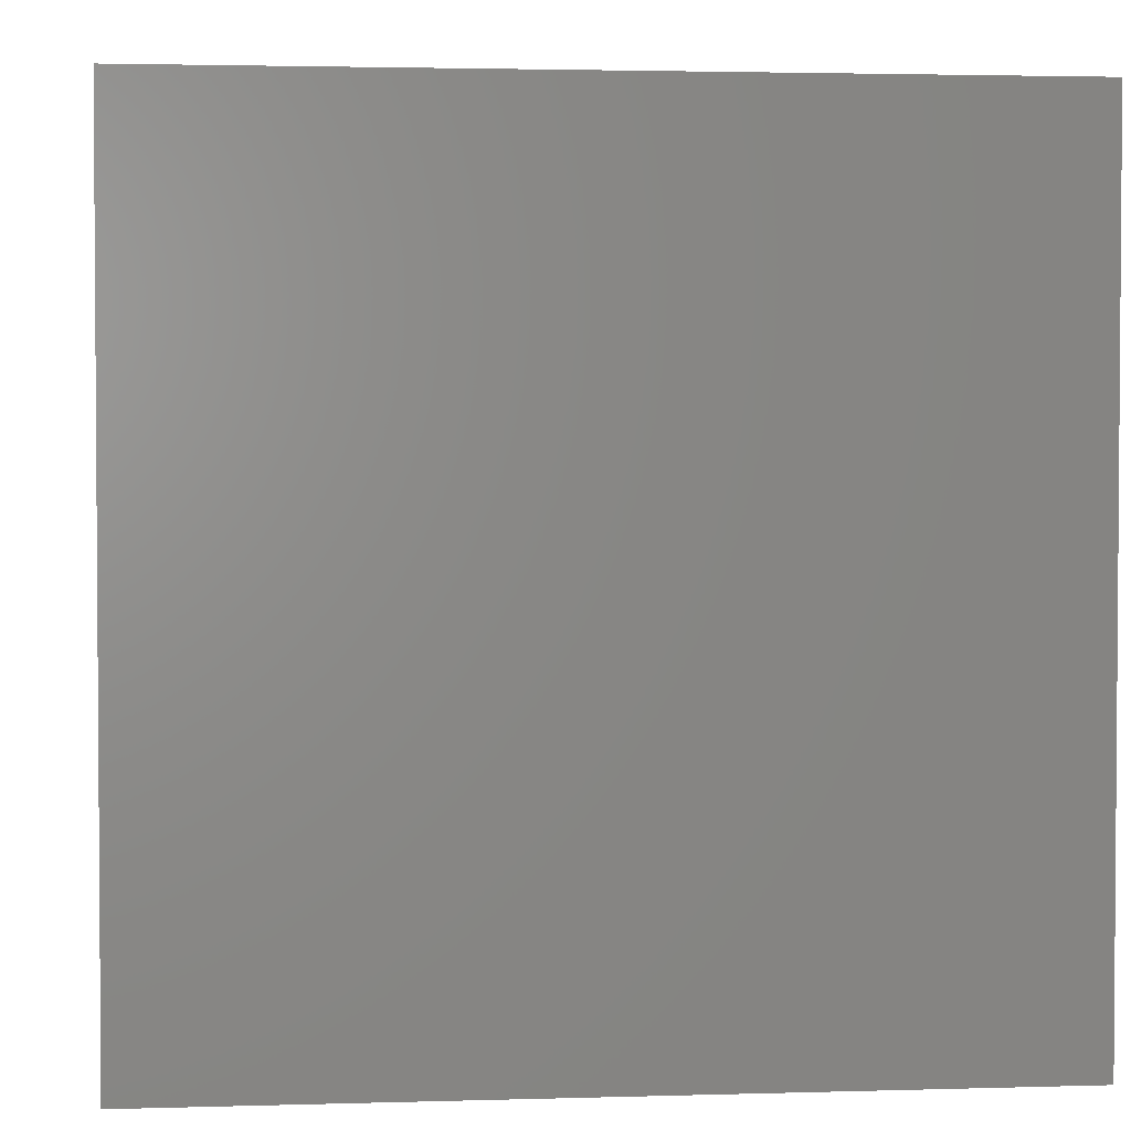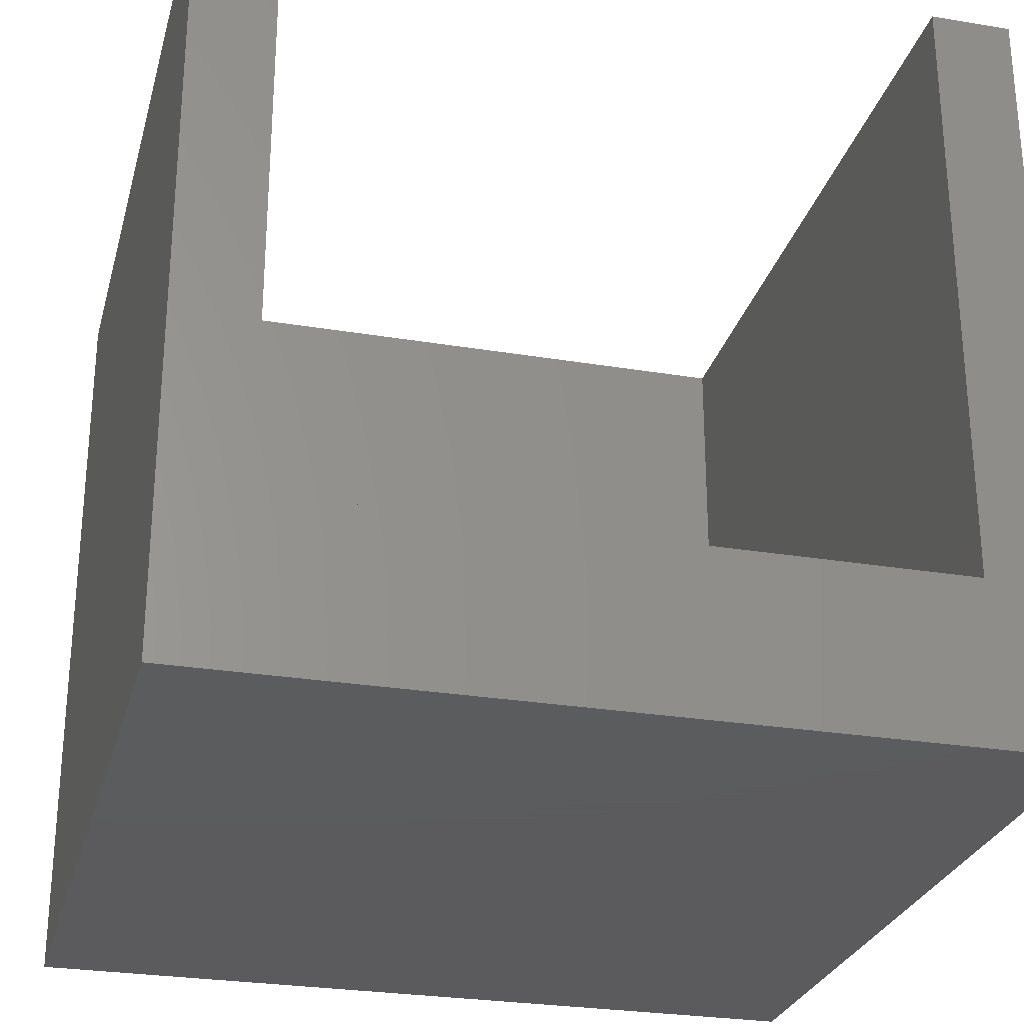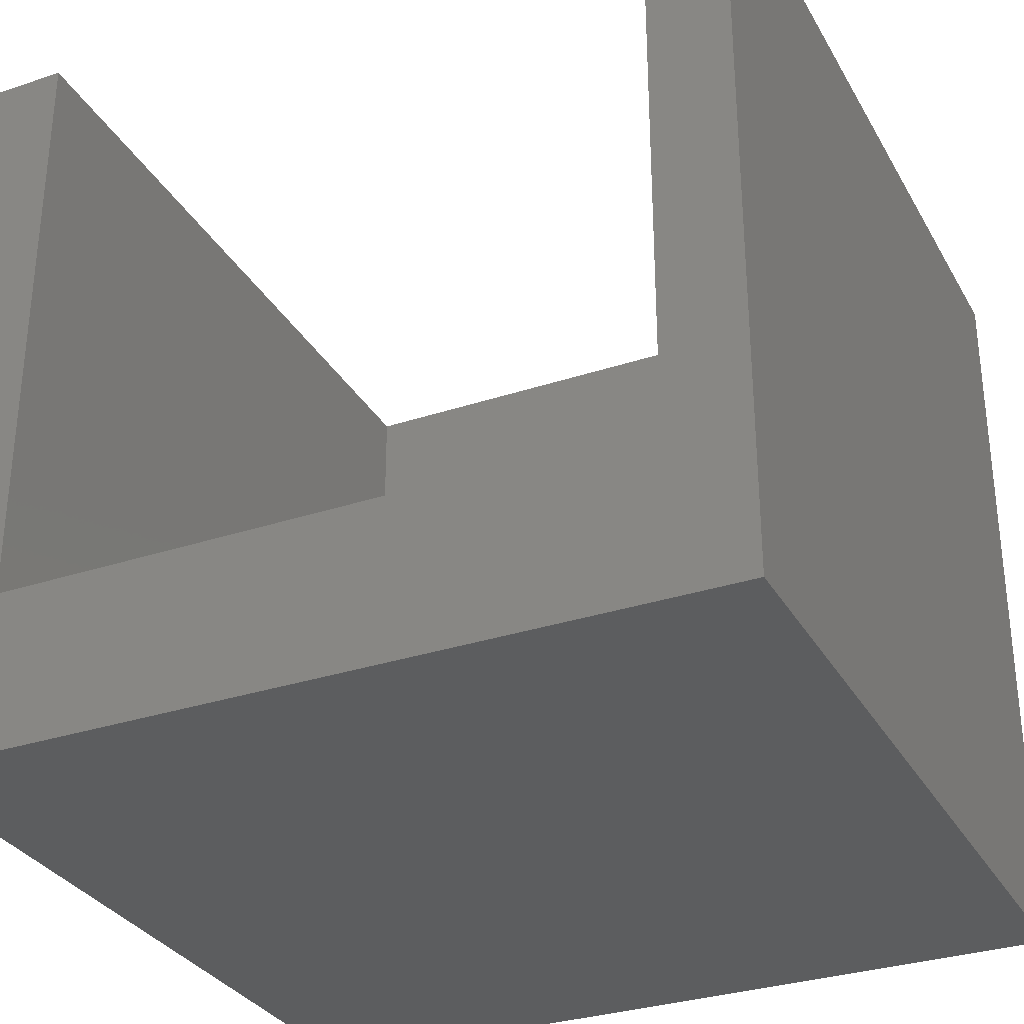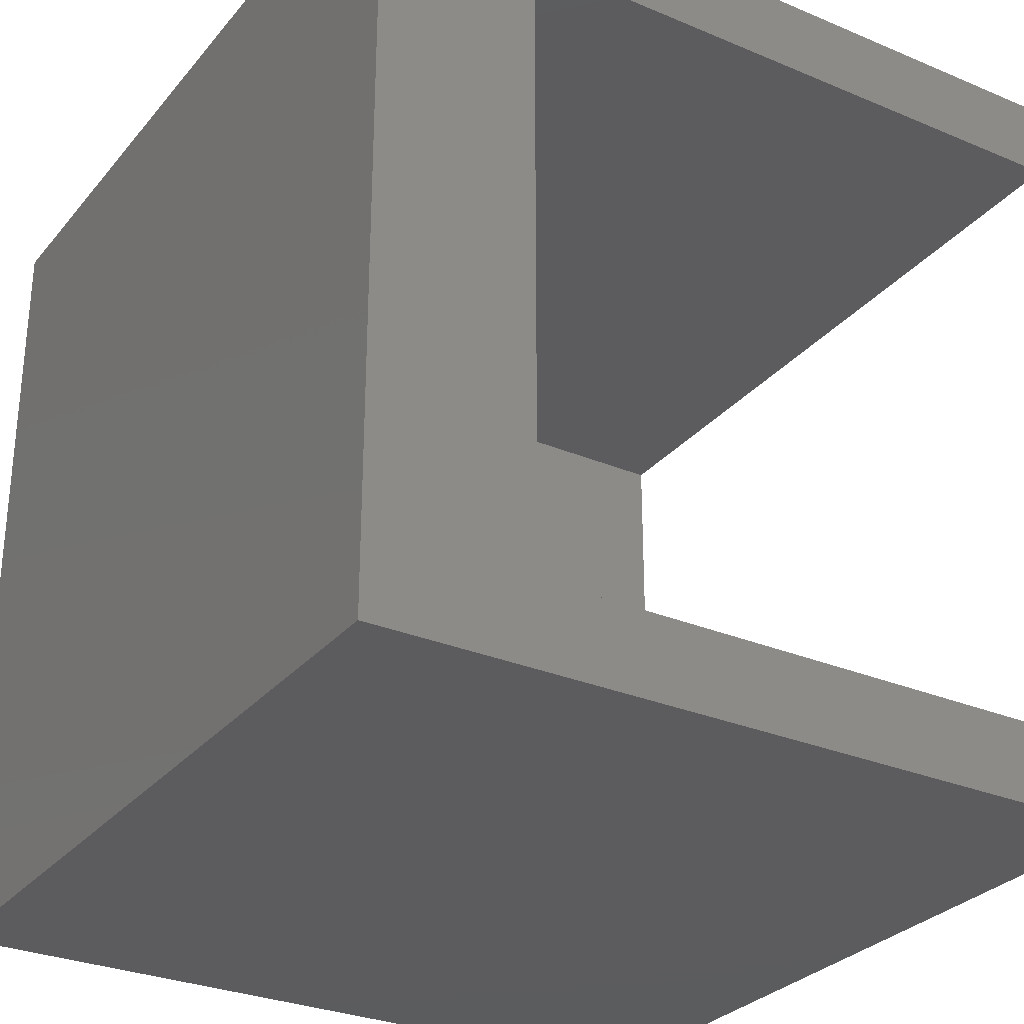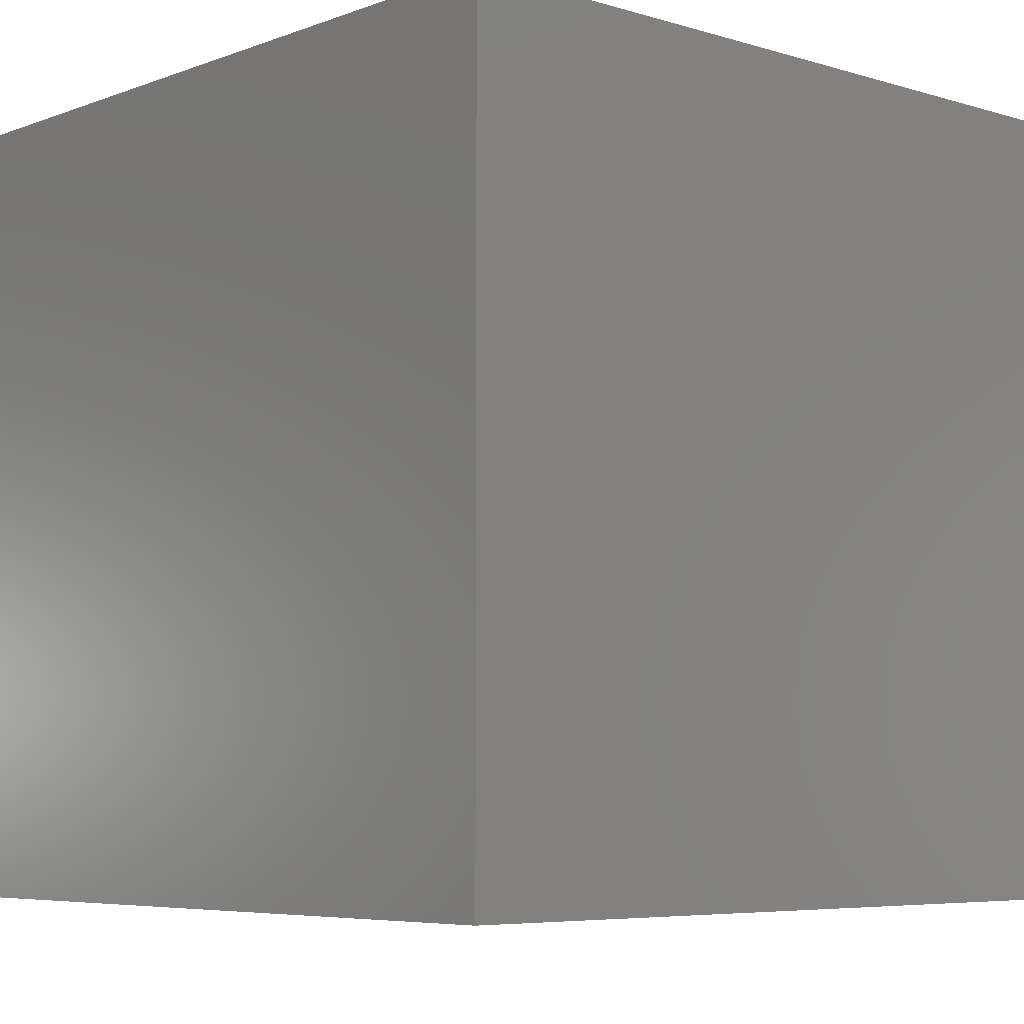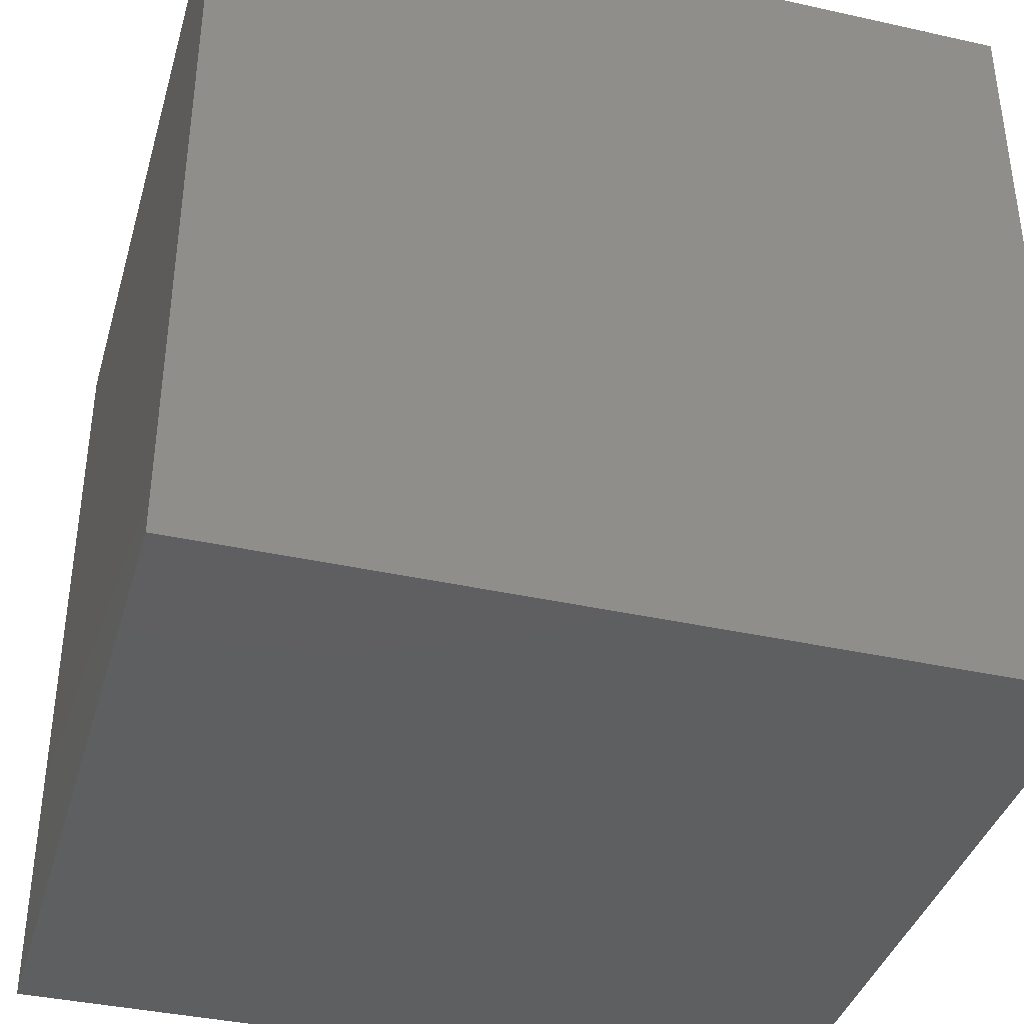
<metadata>
{"format":"stl","ext":"stl","renderer":"f3d","projection":"perspective","resolution":1024,"background":"white","views":[{"elev":2.6,"azim":174.0,"up":"+Y"},{"elev":-27.4,"azim":-104.4,"up":"+Z"},{"elev":-31.5,"azim":-64.8,"up":"+Z"},{"elev":-29.5,"azim":-121.8,"up":"+Y"},{"elev":-6.0,"azim":137.9,"up":"+Z"},{"elev":-38.5,"azim":164.3,"up":"+Y"}]}
</metadata>
<code>
# stl→obj: 16 verts, 28 faces
v 0 22.5 5
v 0 25 0
v 0 2.5 5
v 0 0 0
v 0 0 24
v 0 22.5 24
v 0 25 24
v 0 2.5 24
v 25 0 0
v 25 0 24
v 25 25 0
v 25 25 24
v 22.5 2.5 24
v 22.5 22.5 24
v 22.5 22.5 5
v 22.5 2.5 5
f 1 2 3
f 4 5 3
f 4 3 2
f 2 1 6
f 2 6 7
f 3 5 8
f 5 4 9
f 10 5 9
f 4 2 9
f 9 2 11
f 2 7 11
f 11 7 12
f 8 5 10
f 13 8 10
f 7 6 12
f 12 14 10
f 14 13 10
f 6 14 12
f 6 1 15
f 14 6 15
f 1 3 16
f 15 1 16
f 3 8 16
f 16 8 13
f 10 9 11
f 12 10 11
f 16 13 15
f 15 13 14

</code>
